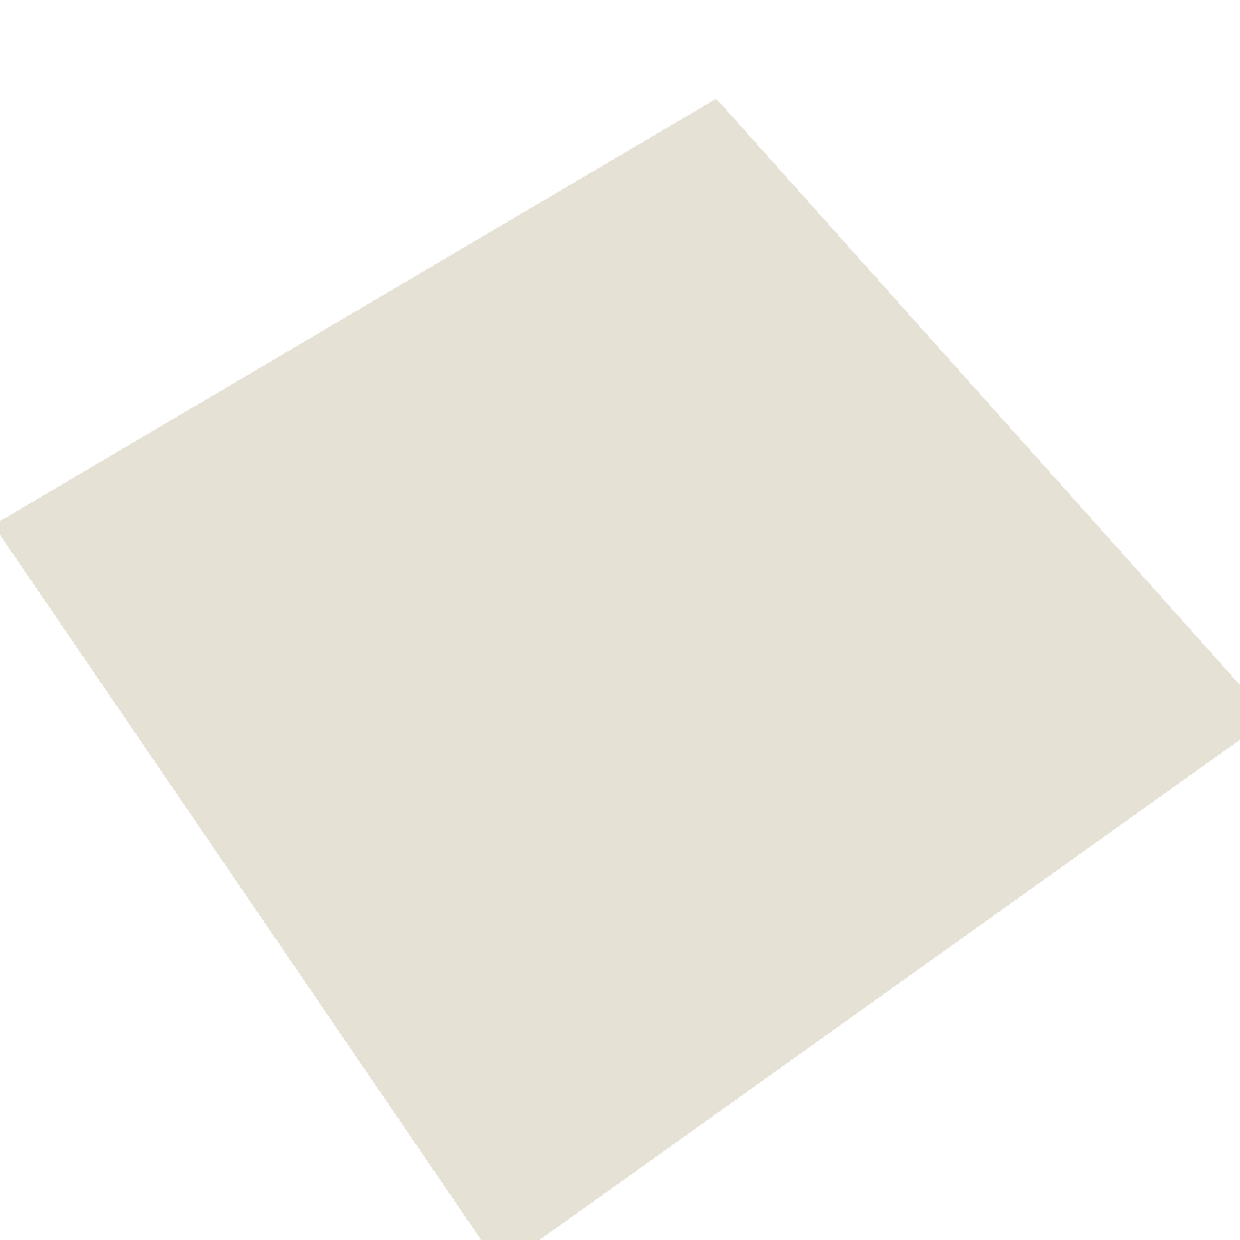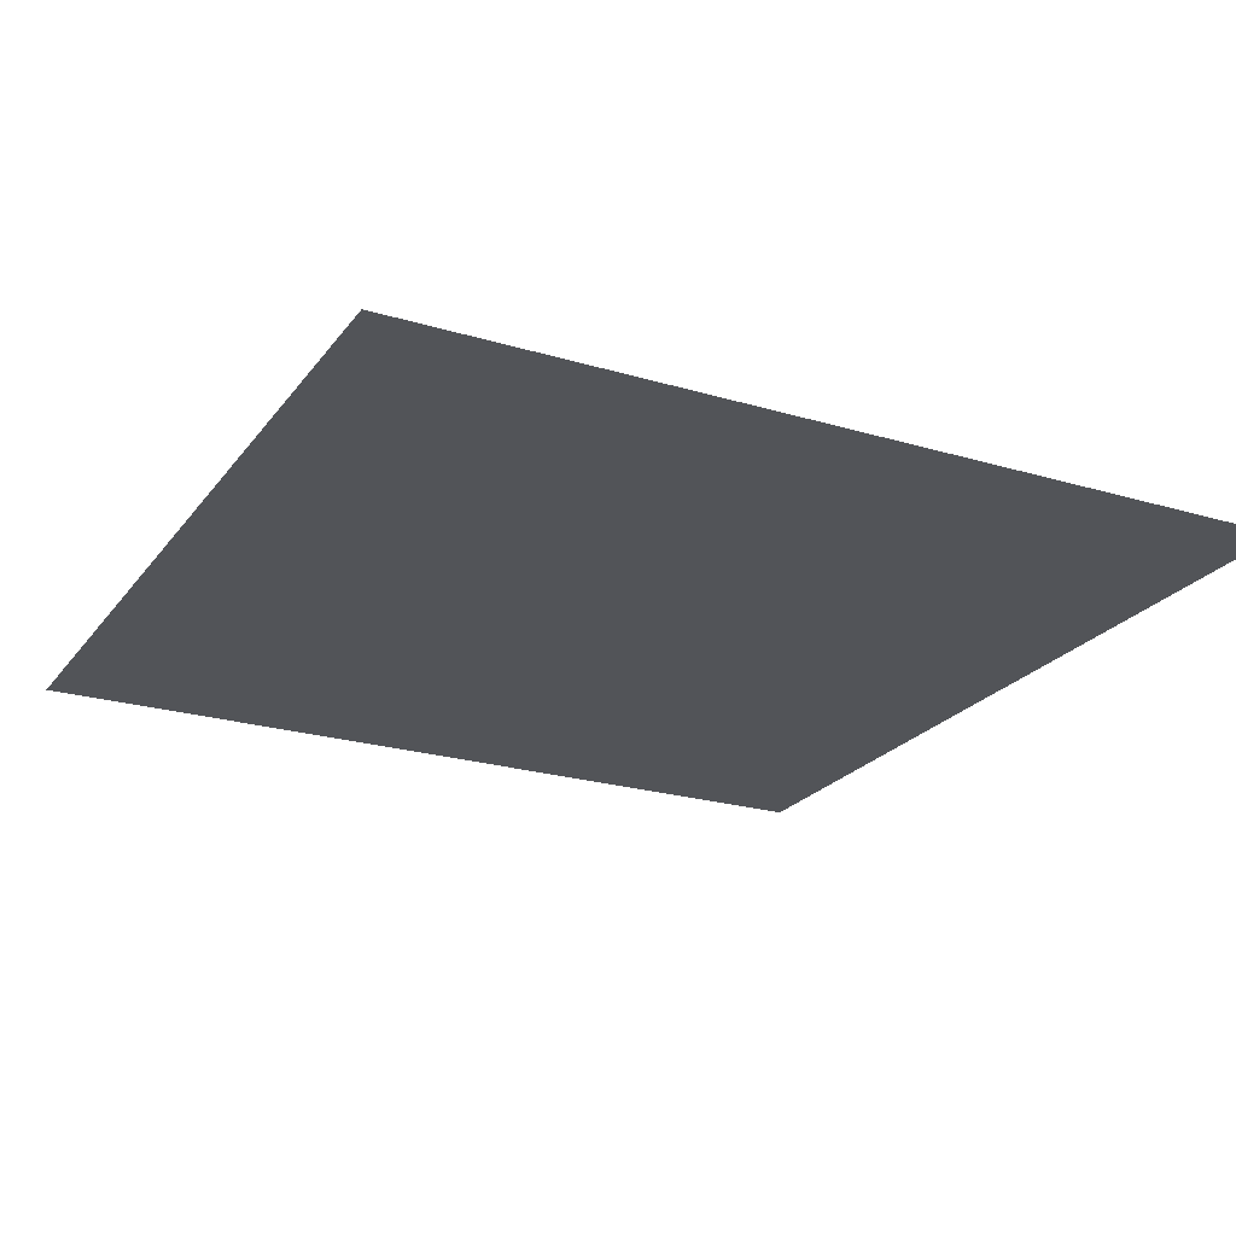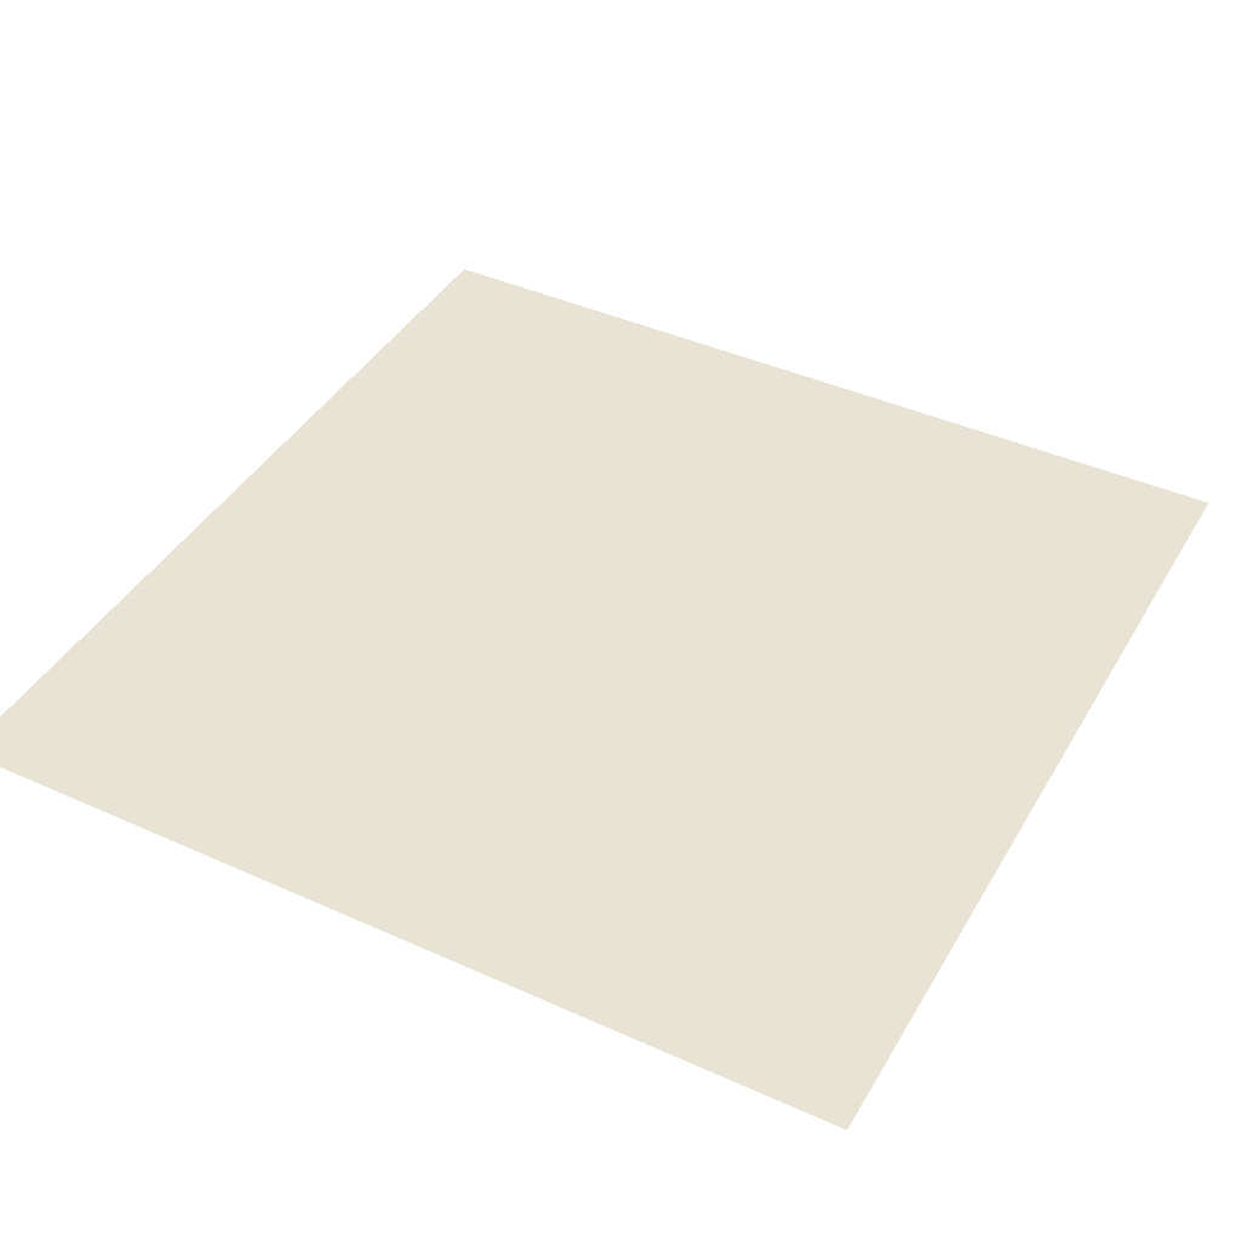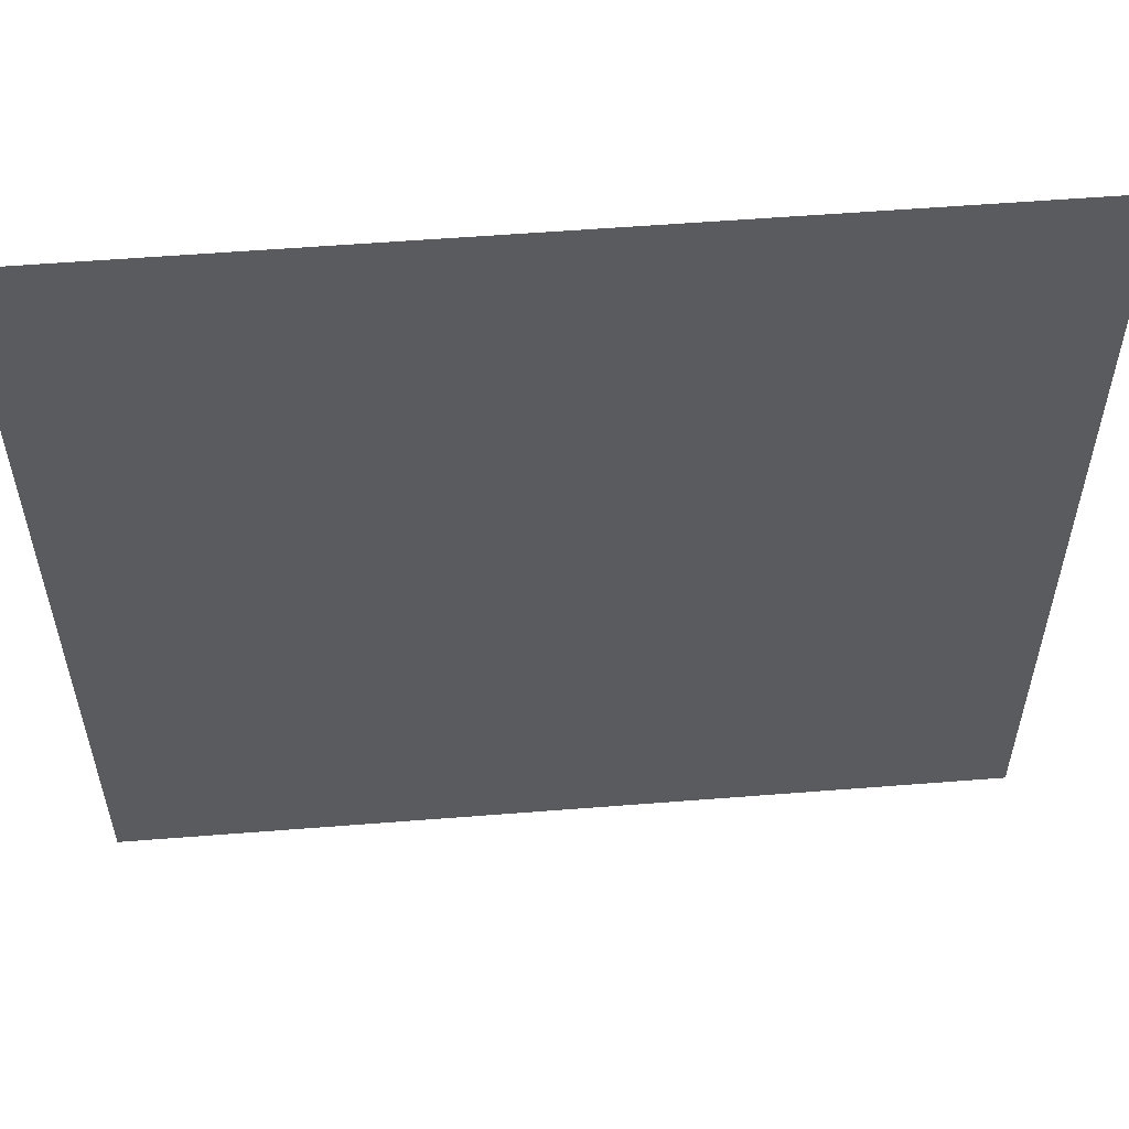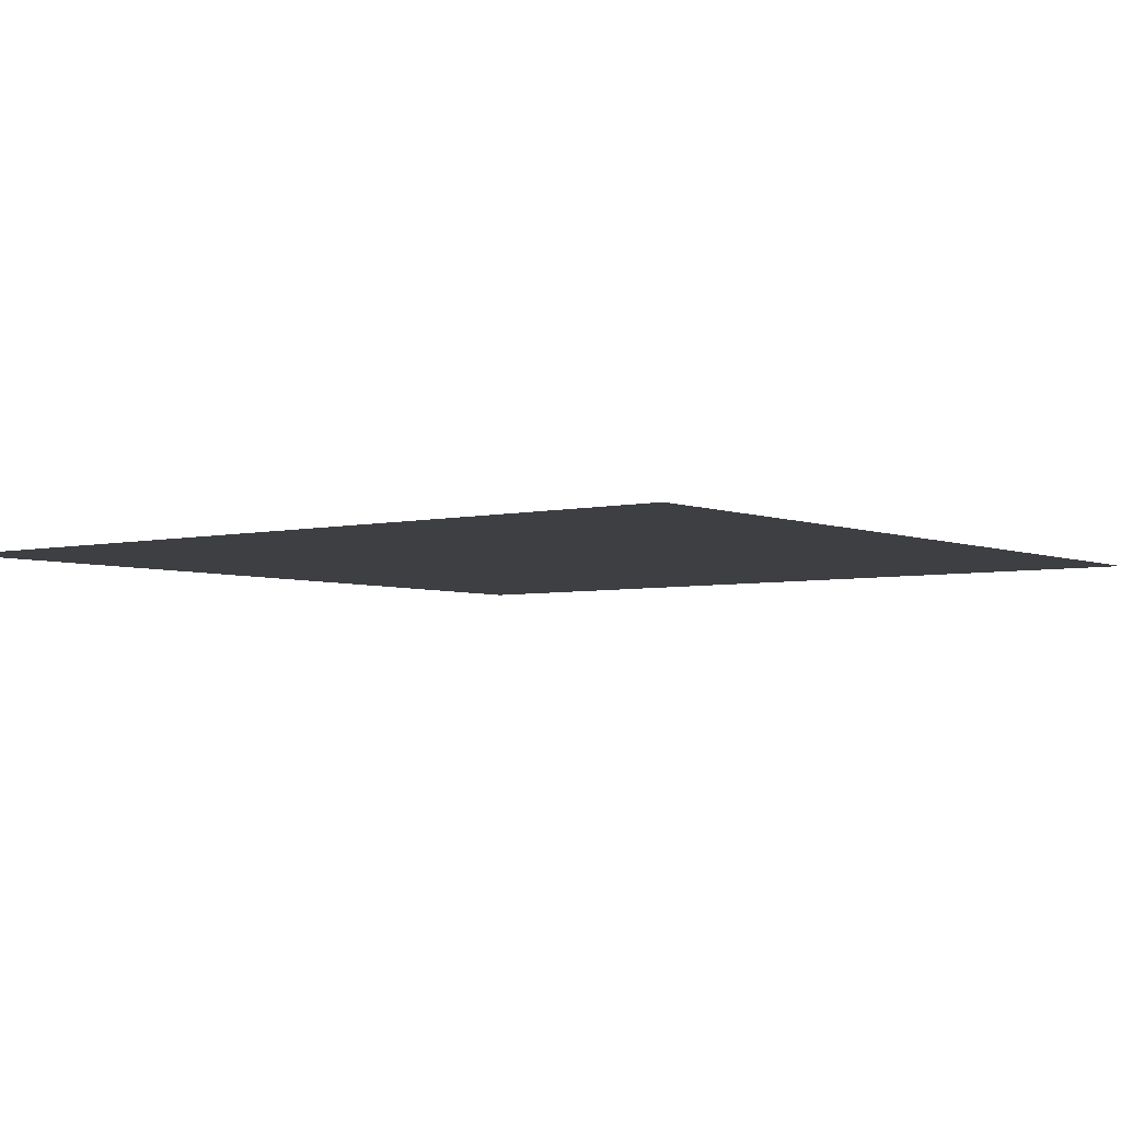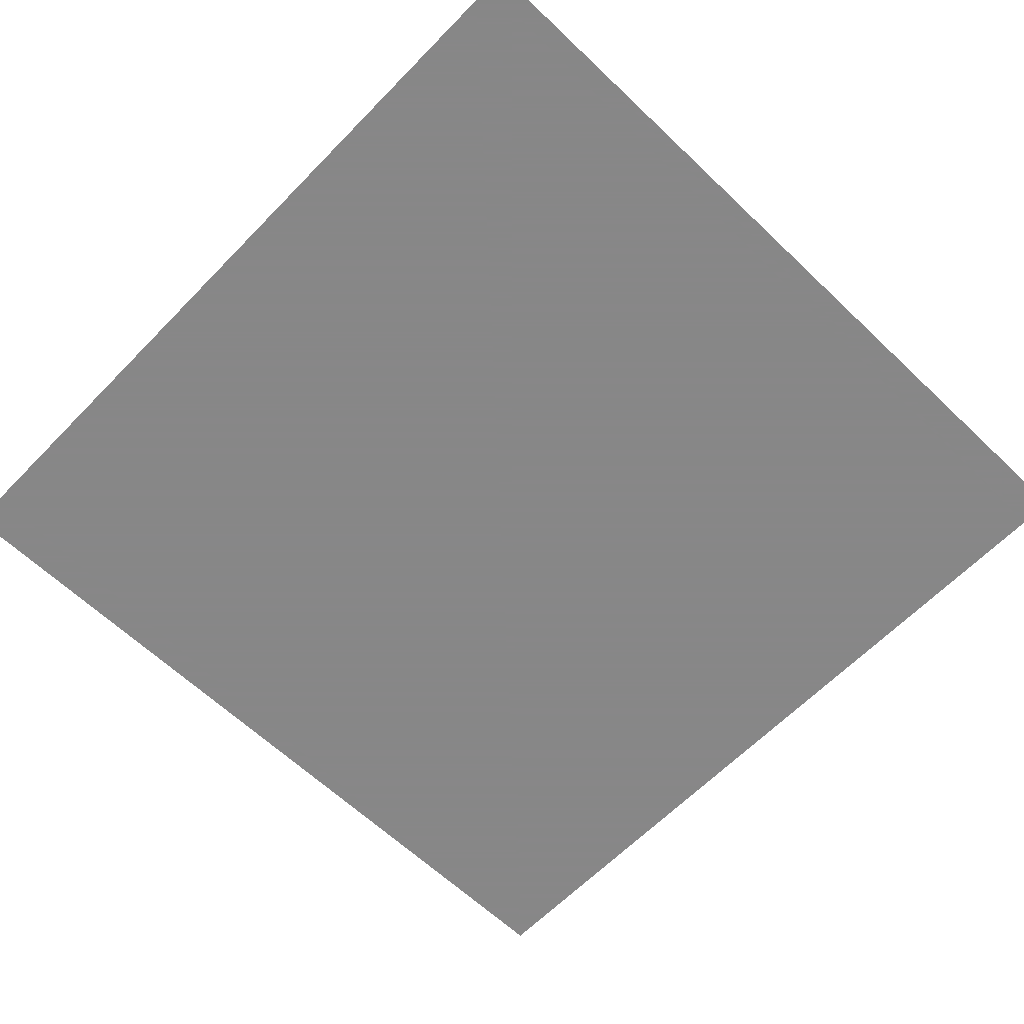
<metadata>
{"format":"obj","ext":"obj","renderer":"f3d","projection":"perspective","resolution":1024,"background":"white","views":[{"elev":64.9,"azim":-35.5,"up":"+Z"},{"elev":-22.9,"azim":-117.1,"up":"+Z"},{"elev":42.1,"azim":-151.6,"up":"+Z"},{"elev":56.6,"azim":175.3,"up":"+Y"},{"elev":-4.3,"azim":127.5,"up":"+Z"},{"elev":-62.6,"azim":136.0,"up":"+Z"}]}
</metadata>
<code>
v 0 1 0
v 0 0 0
v 1 1 0
v 1 0 0
f 2 4 3
f 1 2 3

</code>
